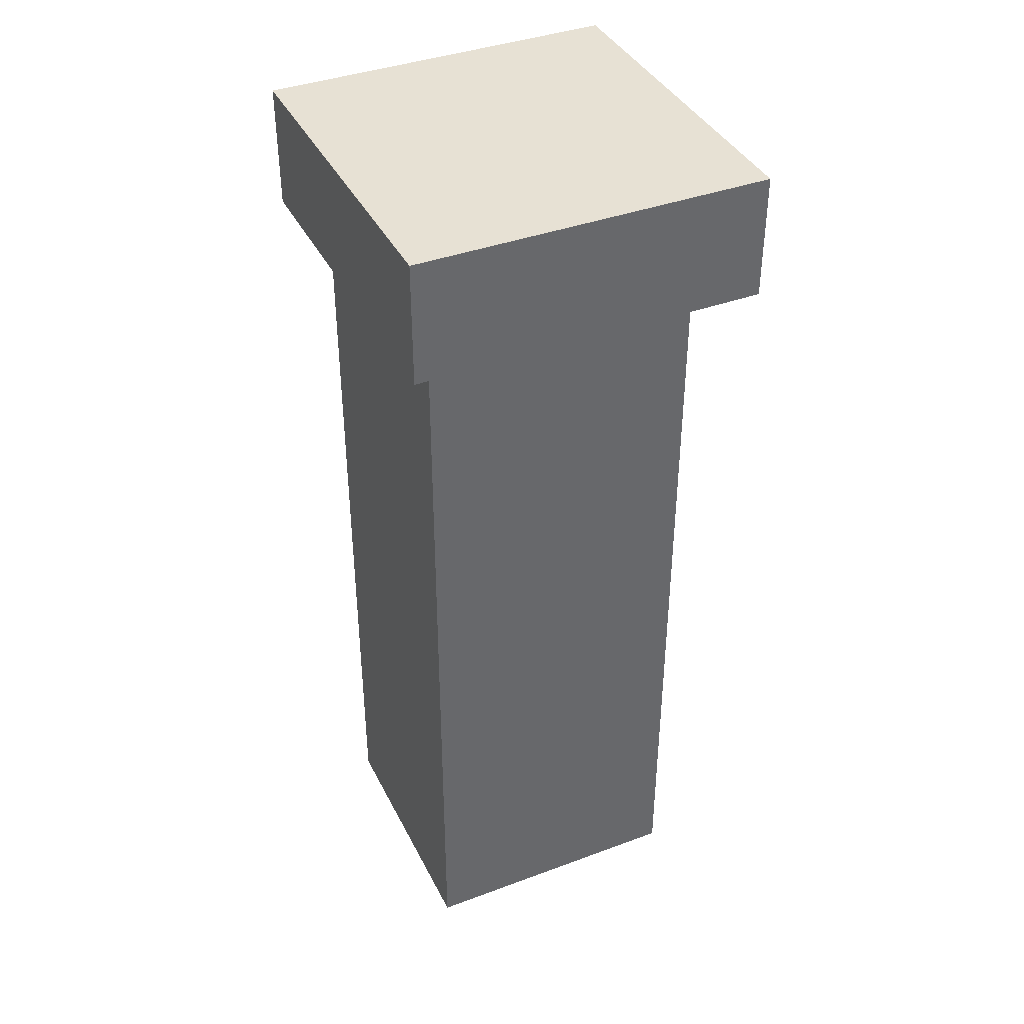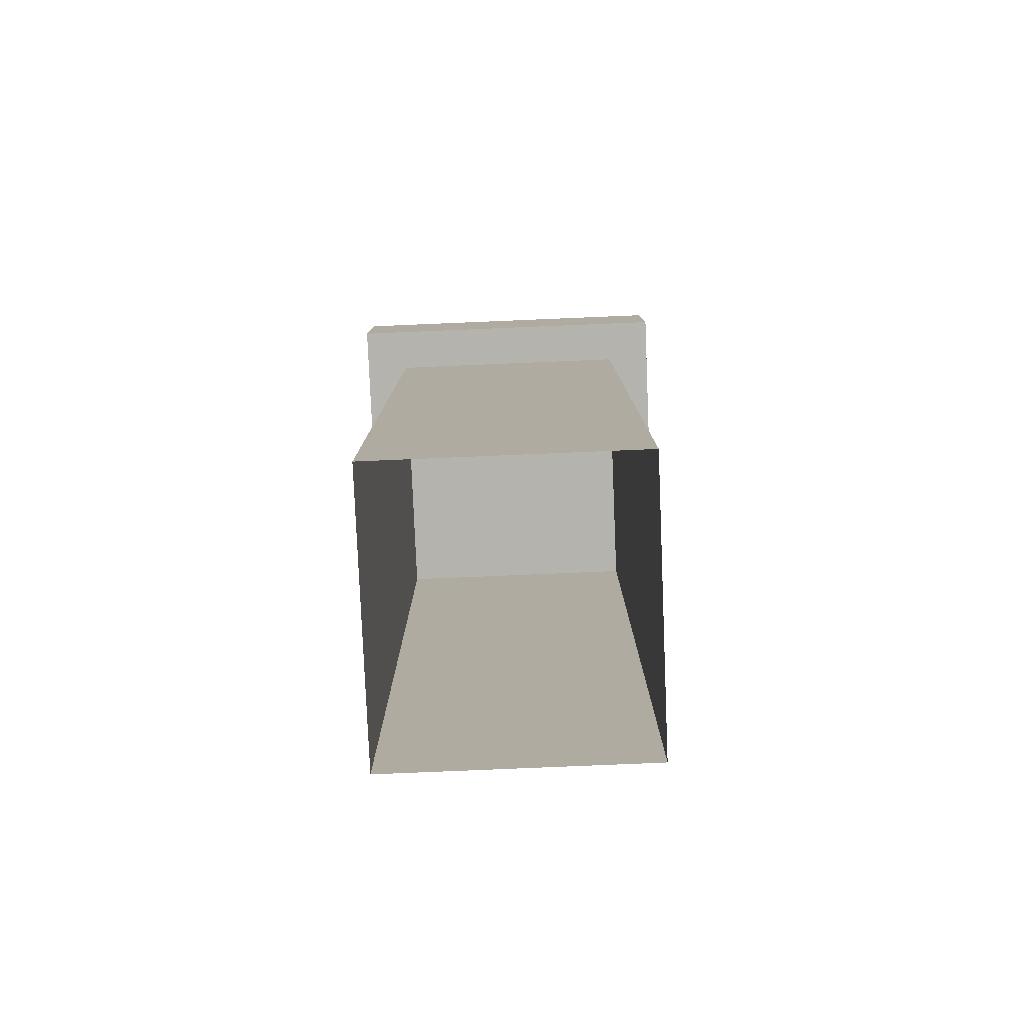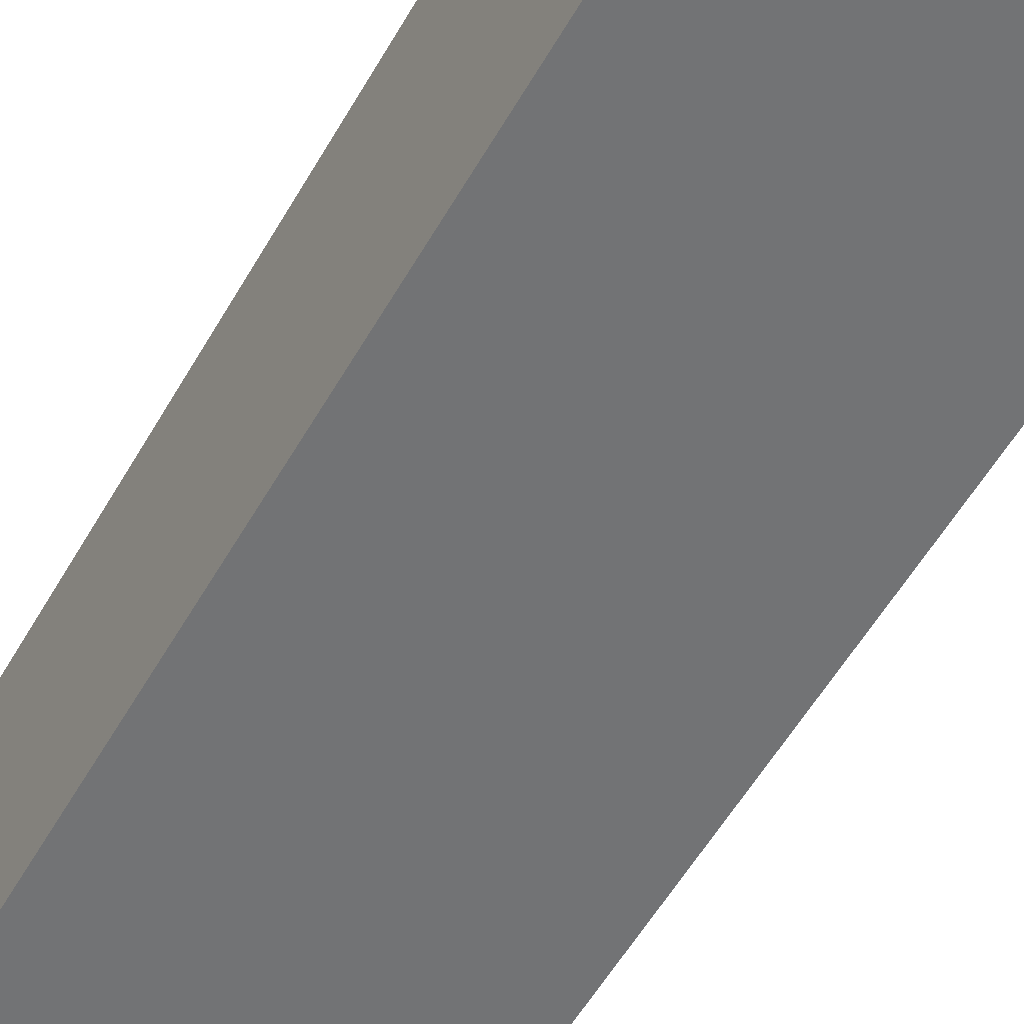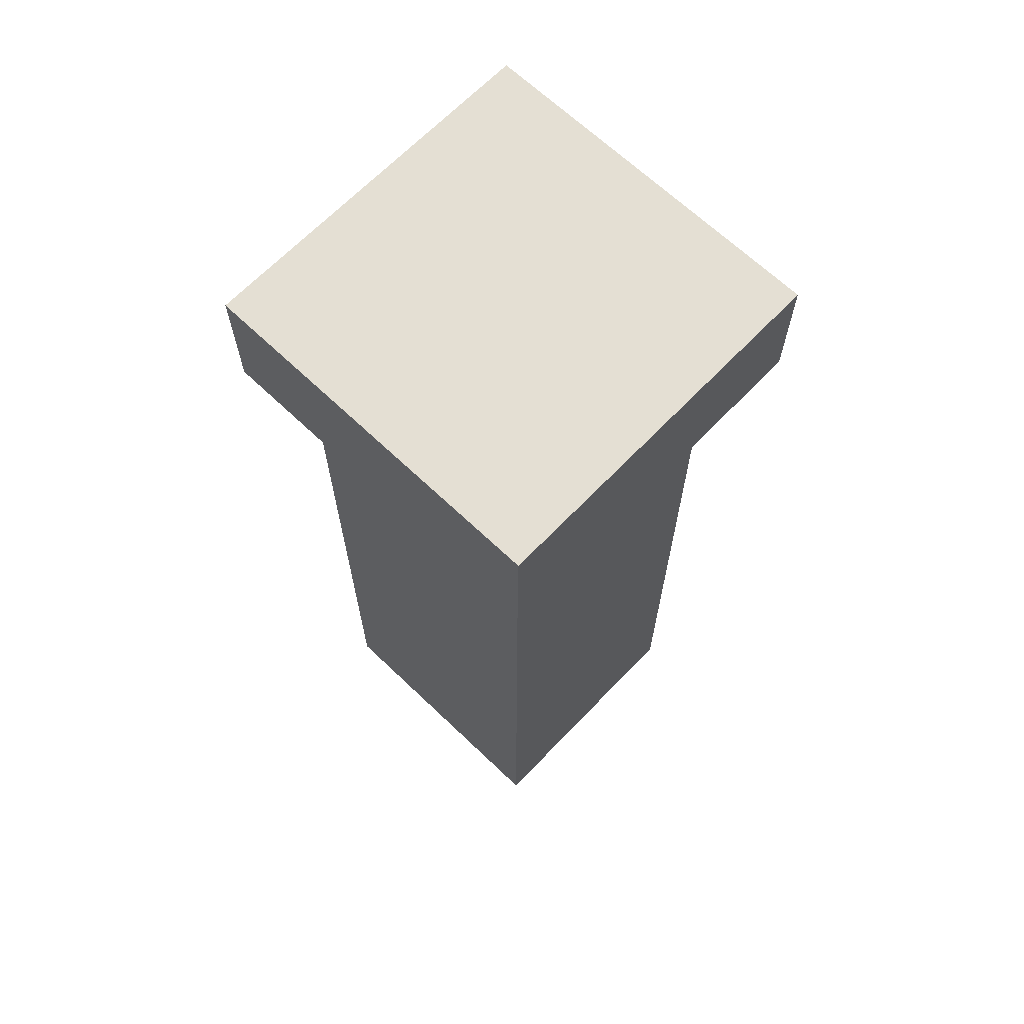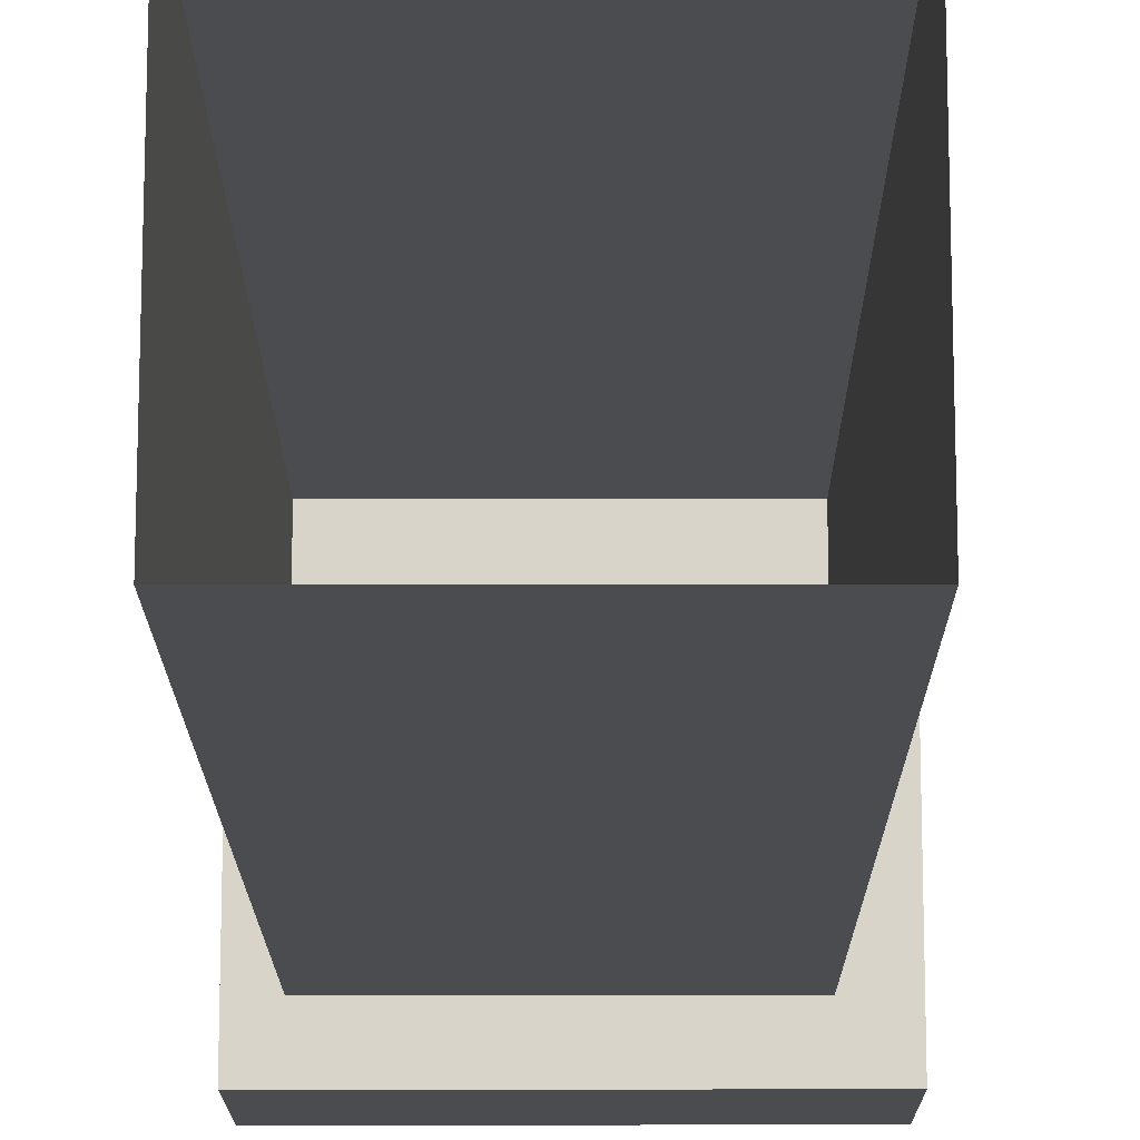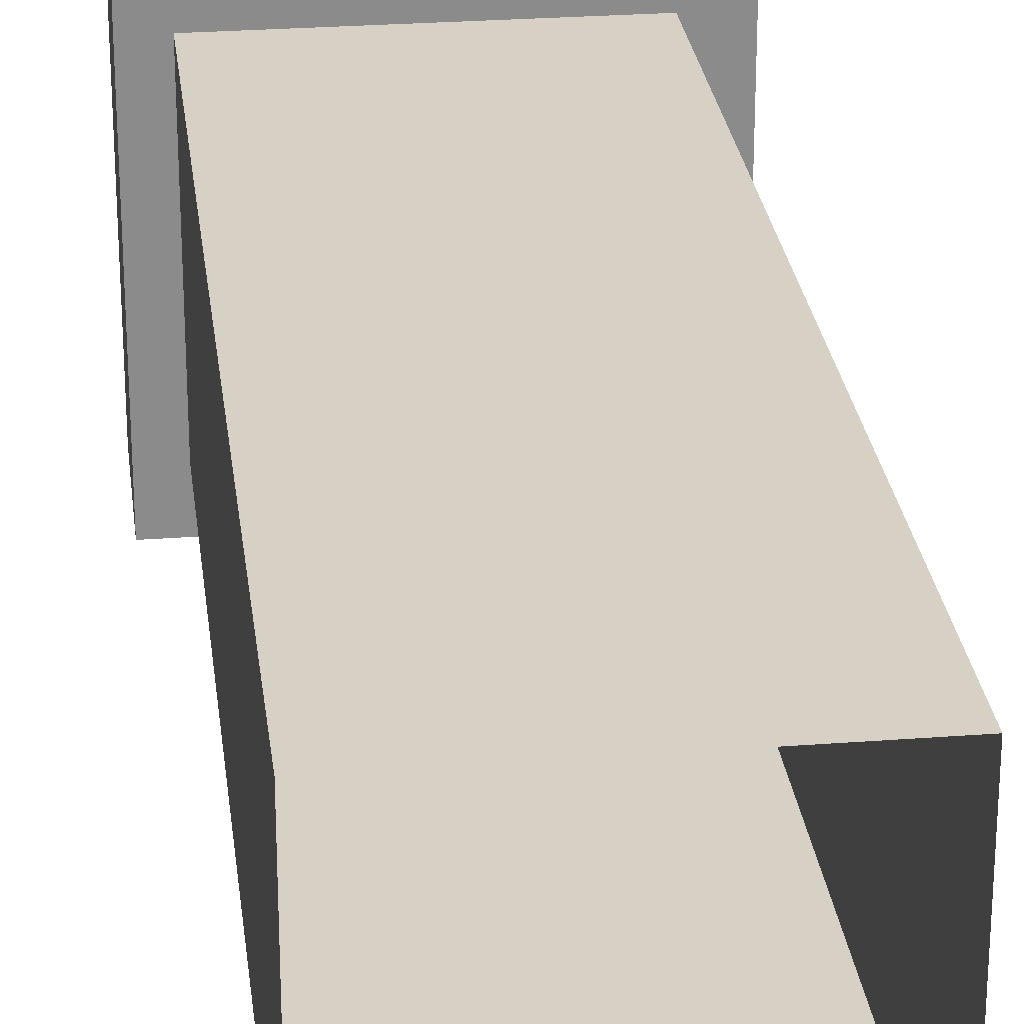
<metadata>
{"format":"obj","ext":"obj","renderer":"f3d","projection":"perspective","resolution":1024,"background":"white","views":[{"elev":39.6,"azim":-24.7,"up":"+Y"},{"elev":-79.9,"azim":92.4,"up":"+Y"},{"elev":-55.7,"azim":-29.4,"up":"+Z"},{"elev":66.5,"azim":43.8,"up":"+Y"},{"elev":-15.0,"azim":0.2,"up":"+Z"},{"elev":26.6,"azim":-6.8,"up":"+Z"}]}
</metadata>
<code>
v -0.4519 2.005 -0.4519
v -0.4519 2.32 -0.4519
v -0.4519 2.32 0.4519
v -0.4519 2.005 0.4519
v -0.4519 2.32 -0.4519
v 0.4519 2.32 -0.4519
v 0.4519 2.32 0.4519
v -0.4519 2.32 0.4519
v 0.4519 2.32 -0.4519
v 0.4519 2.005 -0.4519
v 0.4519 2.005 0.4519
v 0.4519 2.32 0.4519
v 0.4519 2.005 -0.4519
v -0.4519 2.005 -0.4519
v -0.4519 2.005 0.4519
v 0.4519 2.005 0.4519
v -0.4519 2.005 0.4519
v -0.4519 2.32 0.4519
v 0.4519 2.32 0.4519
v 0.4519 2.005 0.4519
v 0.4519 2.005 -0.4519
v 0.4519 2.32 -0.4519
v -0.4519 2.32 -0.4519
v -0.4519 2.005 -0.4519
v 0.336 2.198 0.3308
v 0.336 -0.05228 0.3308
v -0.3683 -0.05228 0.3308
v -0.3683 2.198 0.3308
v -0.3683 2.198 0.3308
v -0.3683 -0.05228 0.3308
v -0.3683 -0.05228 -0.3308
v -0.3683 2.198 -0.3308
v -0.3683 2.198 -0.3308
v -0.3683 -0.05228 -0.3308
v 0.336 -0.05228 -0.3308
v 0.336 2.198 -0.3308
v 0.336 2.198 -0.3308
v 0.336 -0.05228 -0.3308
v 0.336 -0.05228 0.3308
v 0.336 2.198 0.3308
g Brickwall1B_(24)_1188_37
f 1 3 2
f 1 4 3
f 5 7 6
f 5 8 7
f 9 11 10
f 9 12 11
f 13 15 14
f 13 16 15
f 17 19 18
f 17 20 19
f 21 23 22
f 21 24 23
f 25 27 26
f 25 28 27
f 29 31 30
f 29 32 31
f 33 35 34
f 33 36 35
f 37 39 38
f 37 40 39

</code>
